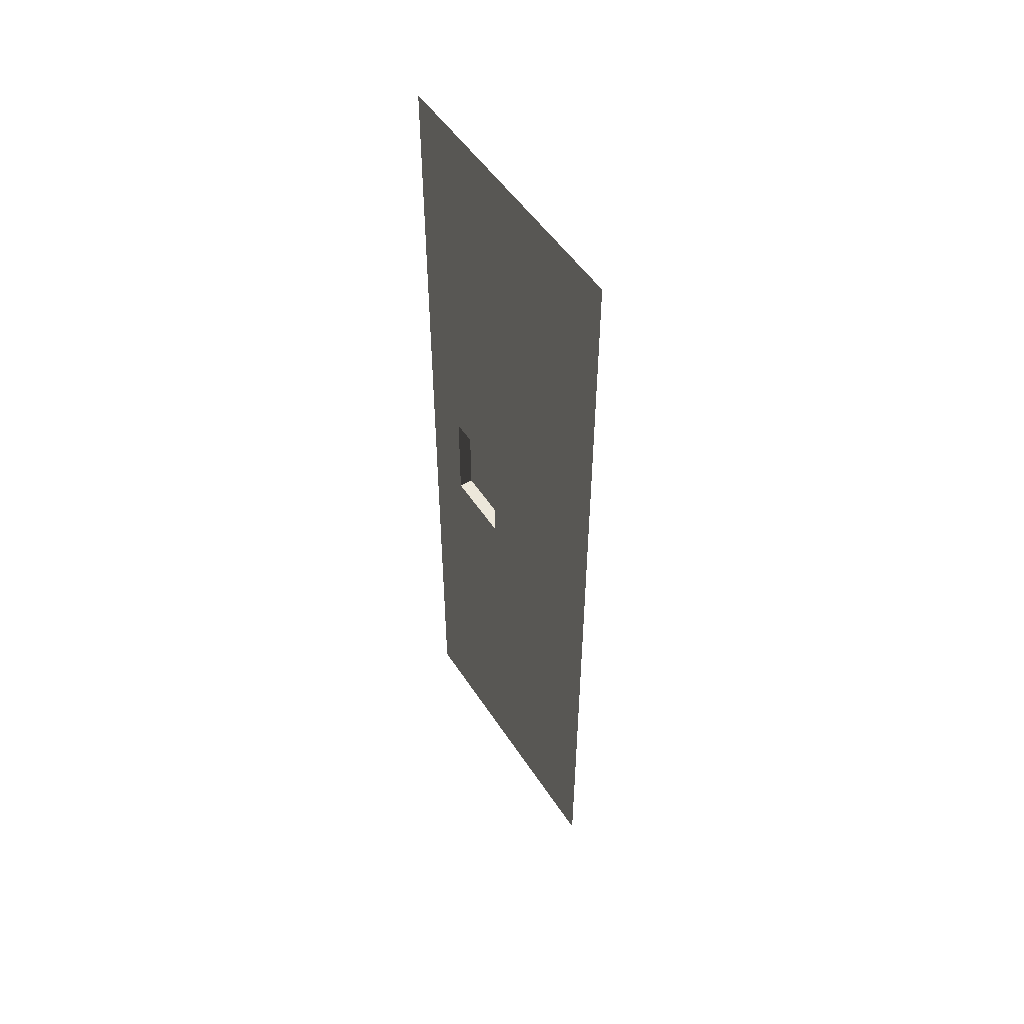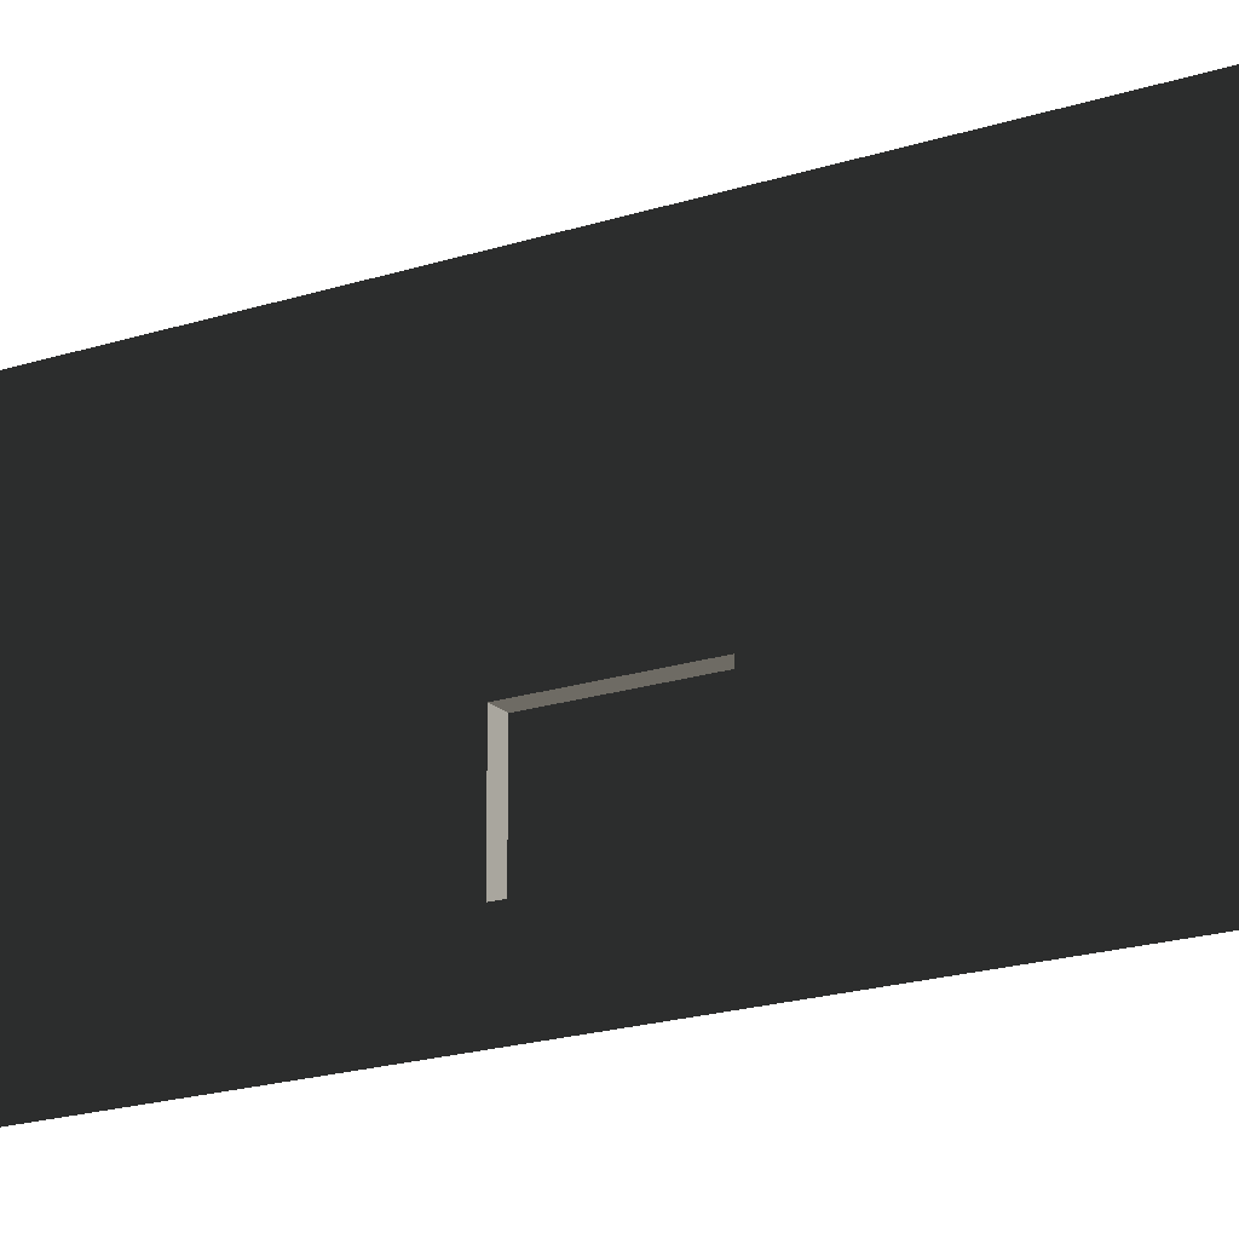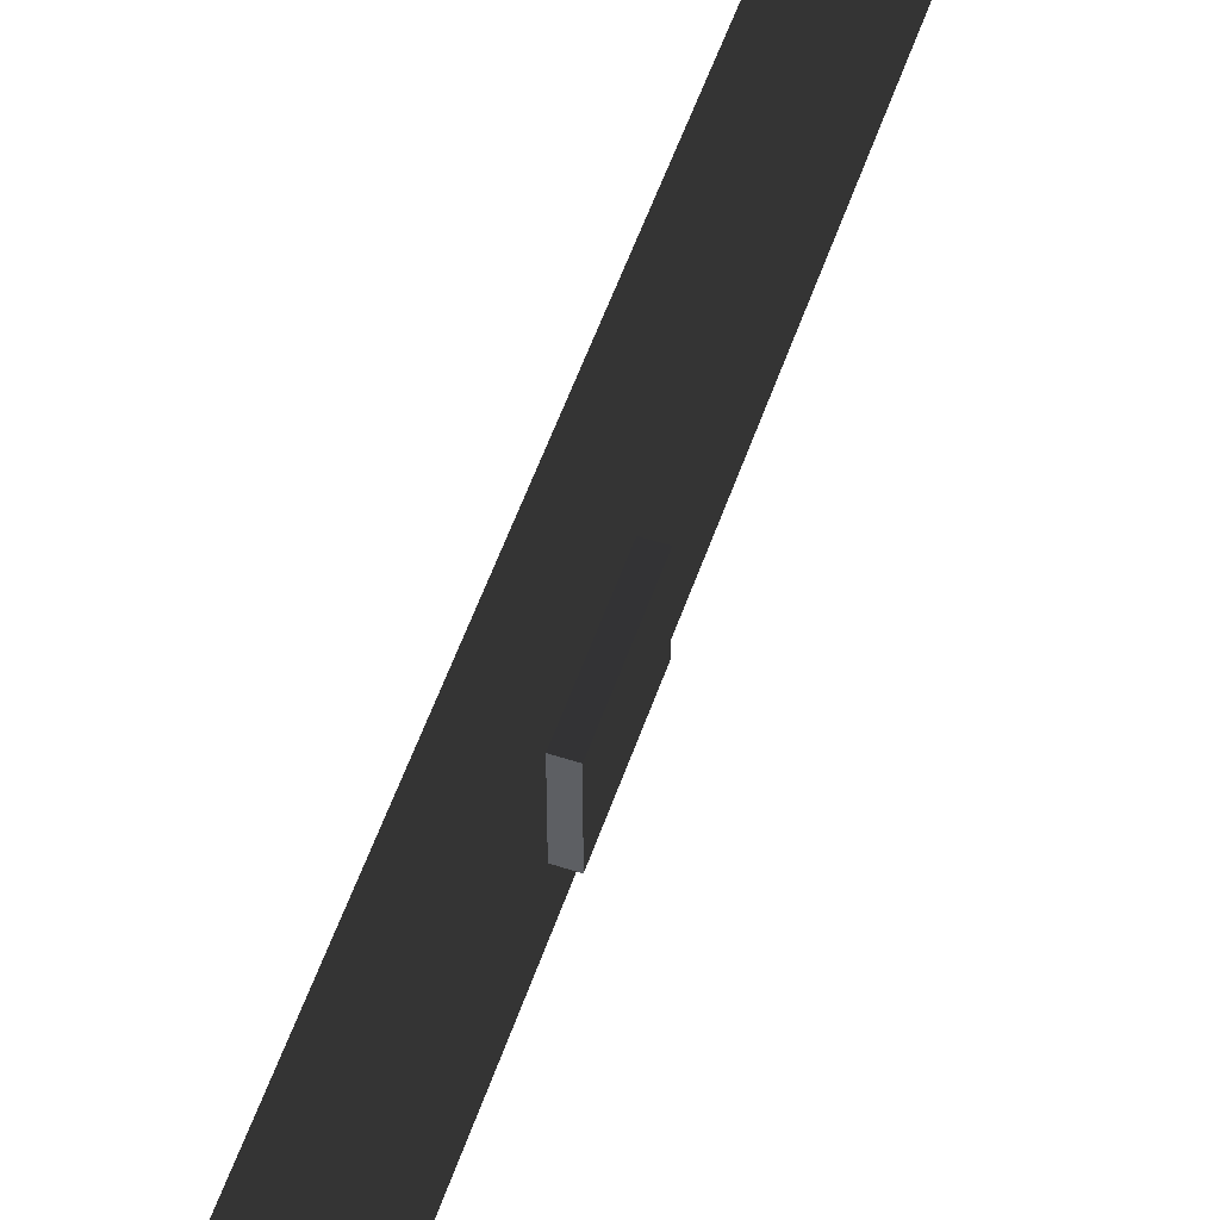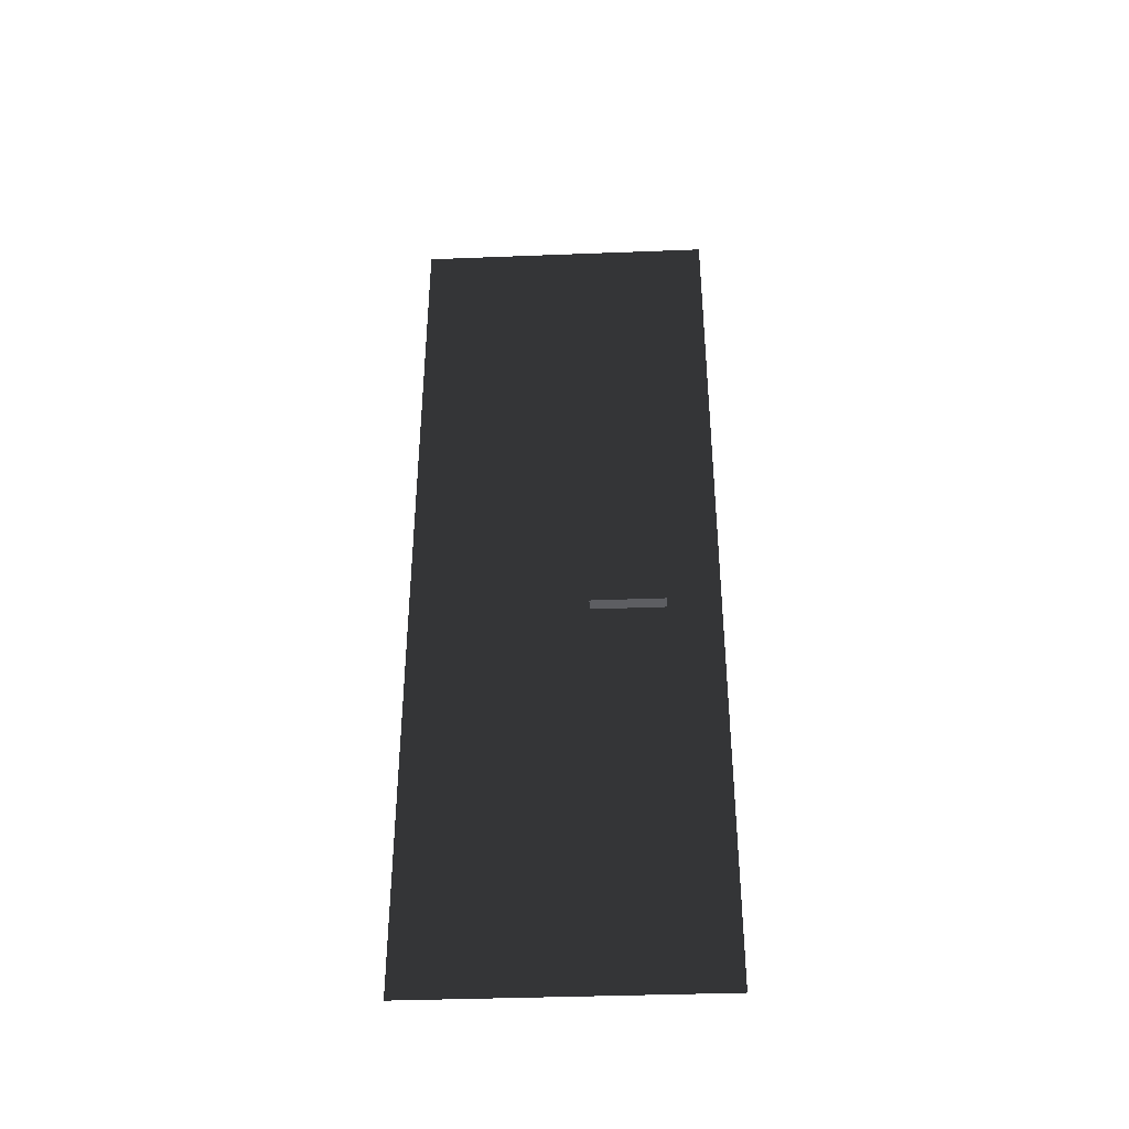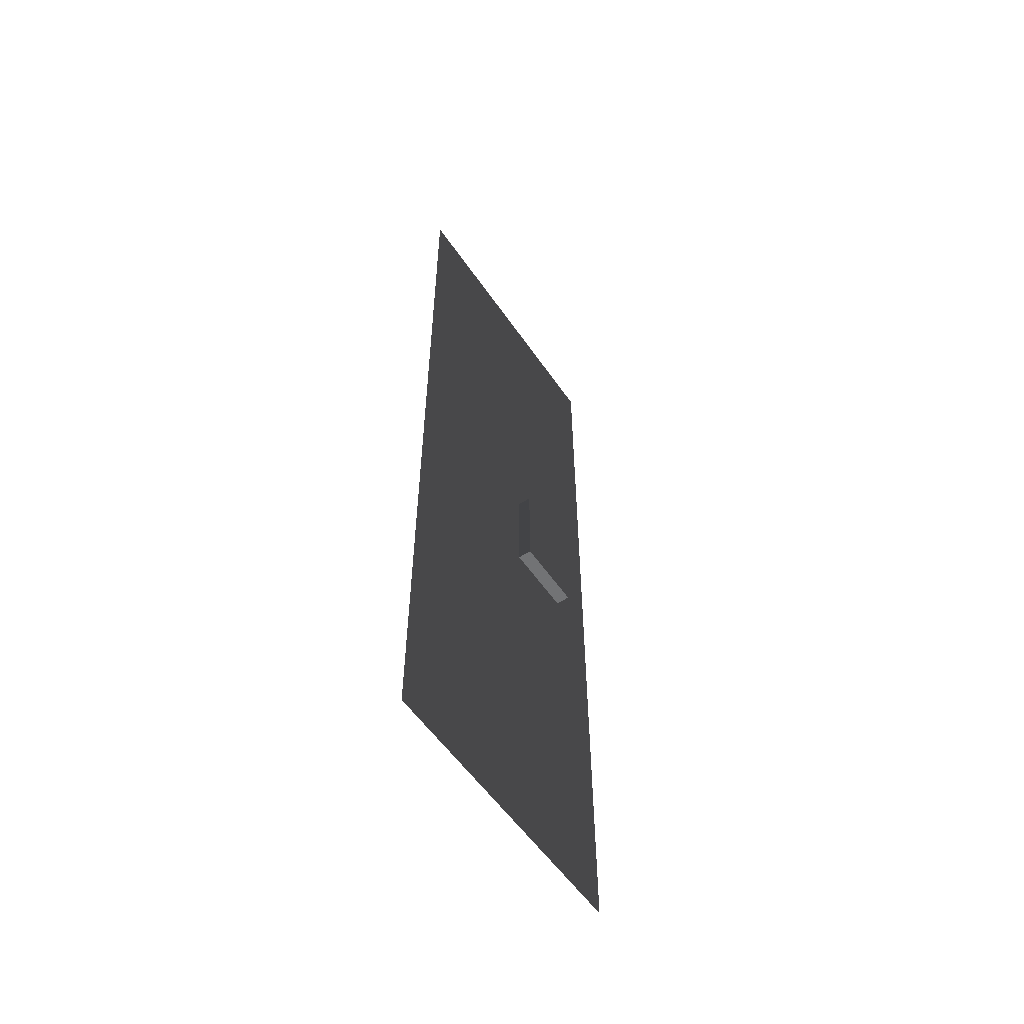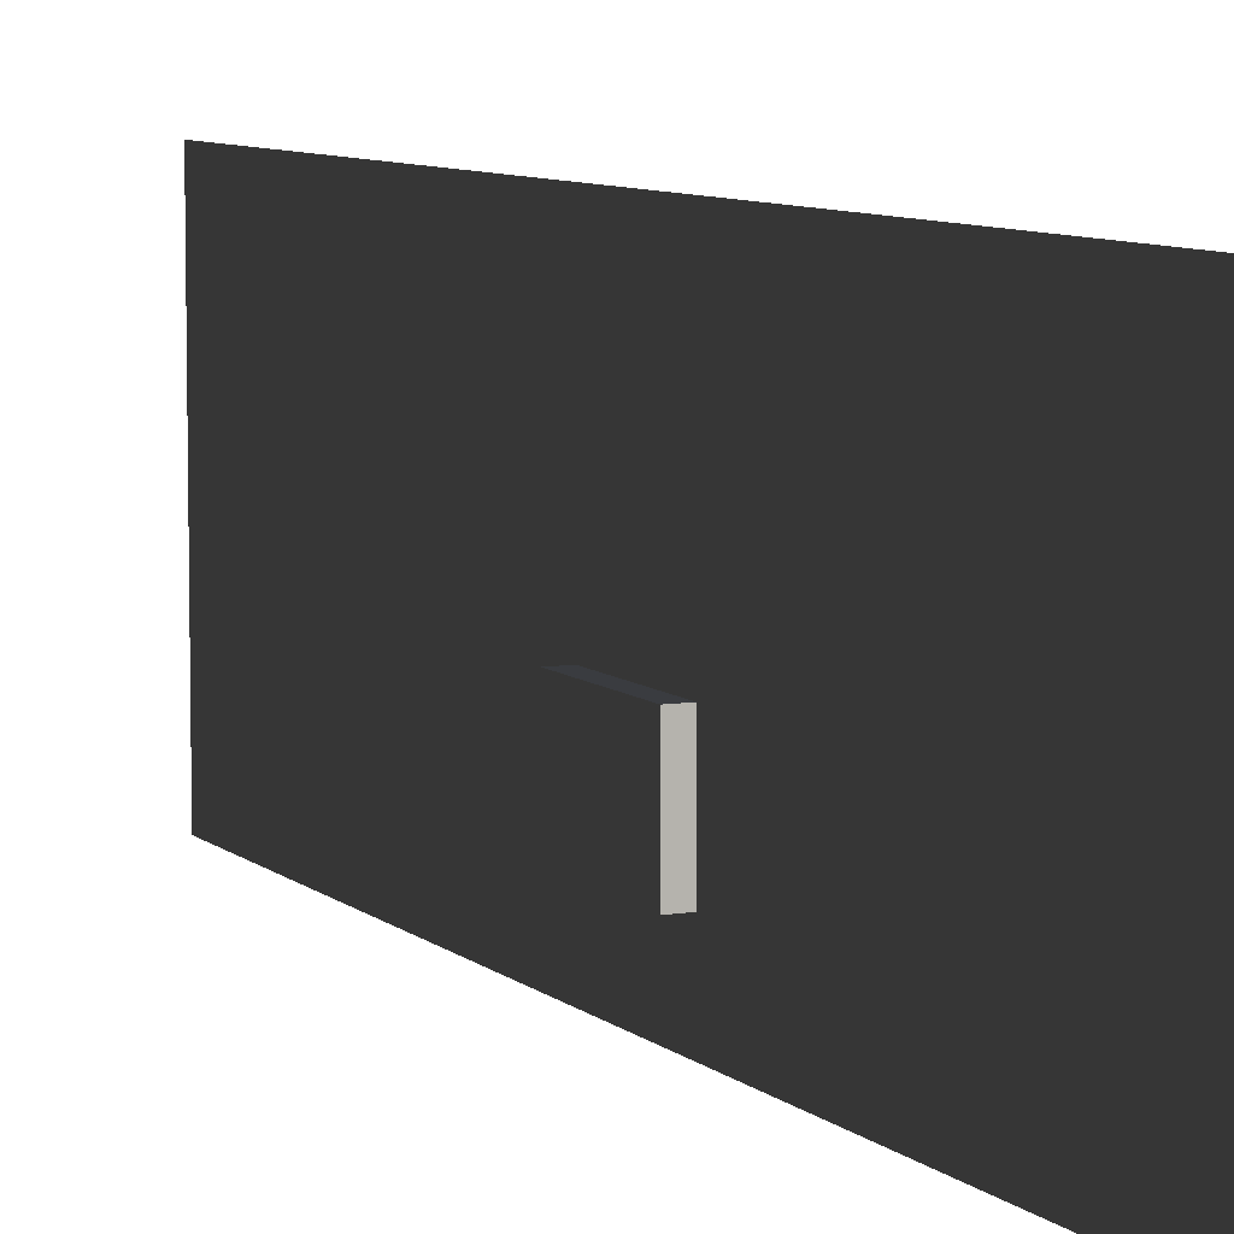
<metadata>
{"format":"obj","ext":"obj","renderer":"f3d","projection":"perspective","resolution":1024,"background":"white","views":[{"elev":51.0,"azim":148.0,"up":"+Z"},{"elev":-19.7,"azim":121.1,"up":"+Y"},{"elev":55.1,"azim":-161.1,"up":"+Y"},{"elev":-38.6,"azim":-87.2,"up":"+Z"},{"elev":-55.9,"azim":-146.0,"up":"+Z"},{"elev":7.6,"azim":-25.0,"up":"+Y"}]}
</metadata>
<code>
v 9.387e-06 -1.149e-21 -1.804e-10
v -3.249e-10 -157.5 157.5
v -3.248e-10 3.755e-05 157.5
v 9.387e-06 -157.5 3.755e-05
v -7.232 -129.7 262.5
v -7.232 -91.24 210
v -7.232 -129.7 210
v -7.232 -91.24 262.5
v 1.877e-05 -91.24 262.5
v -7.232 -129.7 262.5
v 1.877e-05 -129.7 262.5
v -7.232 -91.24 262.5
v 1.877e-05 -129.7 262.5
v -7.232 -129.7 210
v 9.386e-06 -129.7 210
v -7.232 -129.7 262.5
v 9.386e-06 -129.7 210
v -7.232 -91.24 210
v 9.386e-06 -91.24 210
v -7.232 -129.7 210
v 9.386e-06 -91.24 210
v -7.232 -91.24 262.5
v 1.877e-05 -91.24 262.5
v -7.232 -91.24 210
v 2.816e-05 -3.755e-05 315
v 1.877e-05 -157.5 472.4
v 1.877e-05 3.755e-05 472.4
v 2.816e-05 -157.5 315
v 9.386e-06 -129.7 210
v -3.248e-10 3.755e-05 157.5
v -3.249e-10 -157.5 157.5
v 2.816e-05 -157.5 315
v 9.386e-06 -91.24 210
v 1.877e-05 -129.7 262.5
v 1.877e-05 -91.24 262.5
v 2.816e-05 -3.755e-05 315
g B3_BricksWall3X_6620_74
f 1 3 2
f 2 4 1
f 5 7 6
f 6 8 5
f 9 11 10
f 10 12 9
f 13 15 14
f 14 16 13
f 17 19 18
f 18 20 17
f 21 23 22
f 22 24 21
f 25 27 26
f 26 28 25
f 29 31 30
f 32 31 29
f 30 33 29
f 29 34 32
f 35 33 30
f 32 34 35
f 30 36 35
f 35 36 32

</code>
